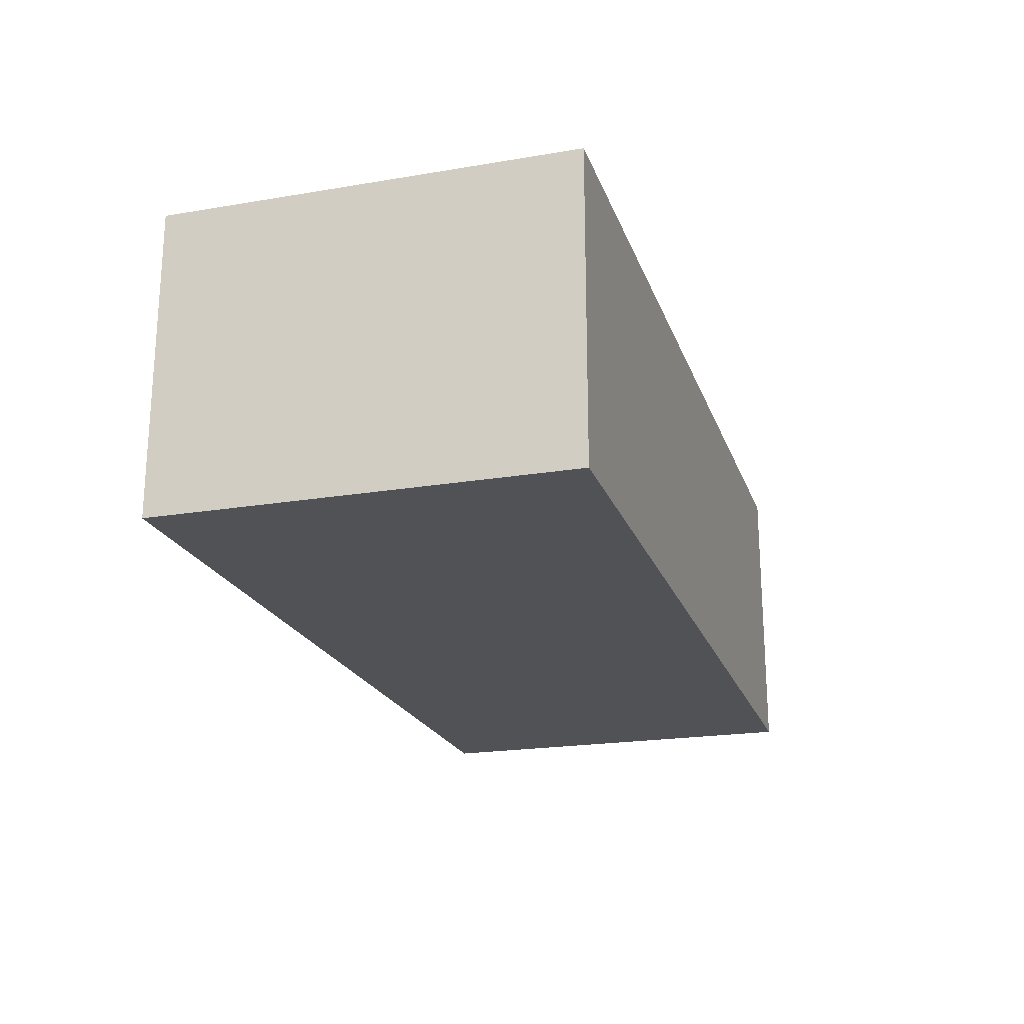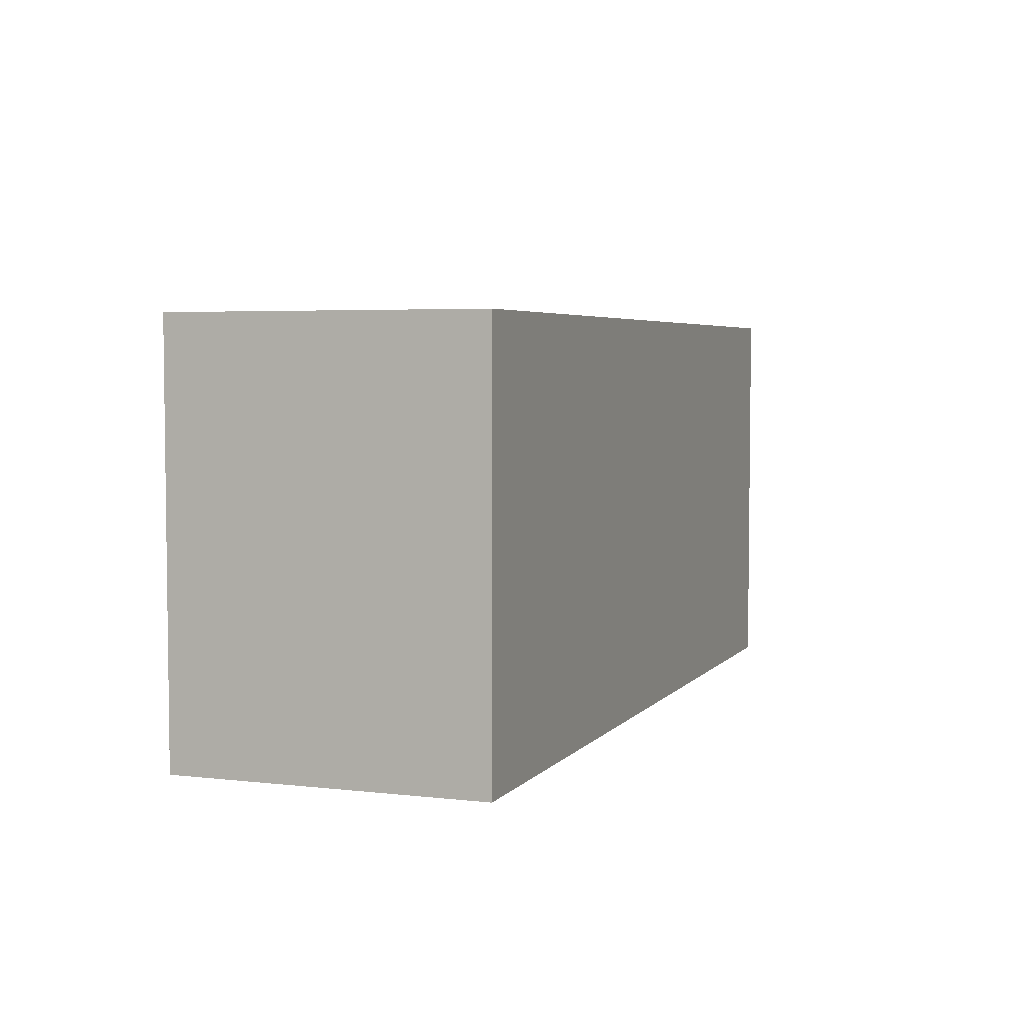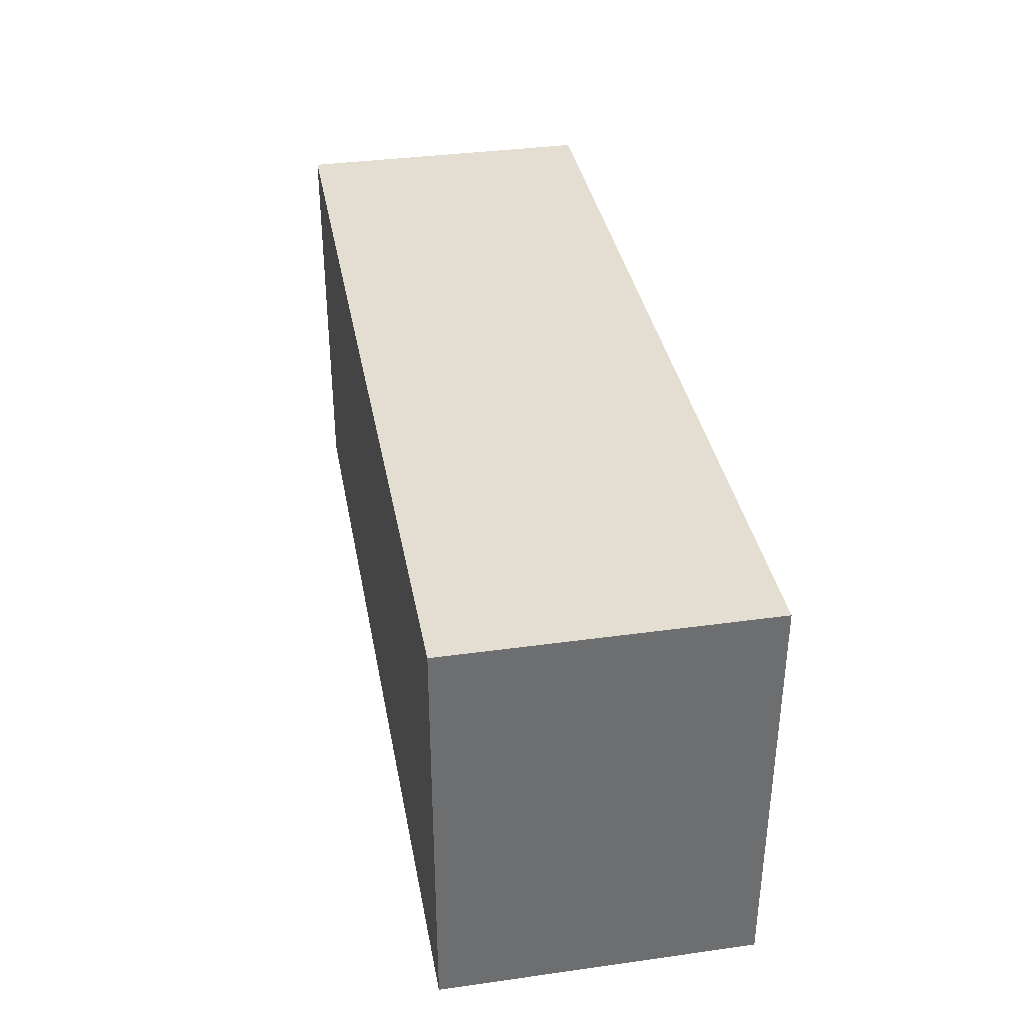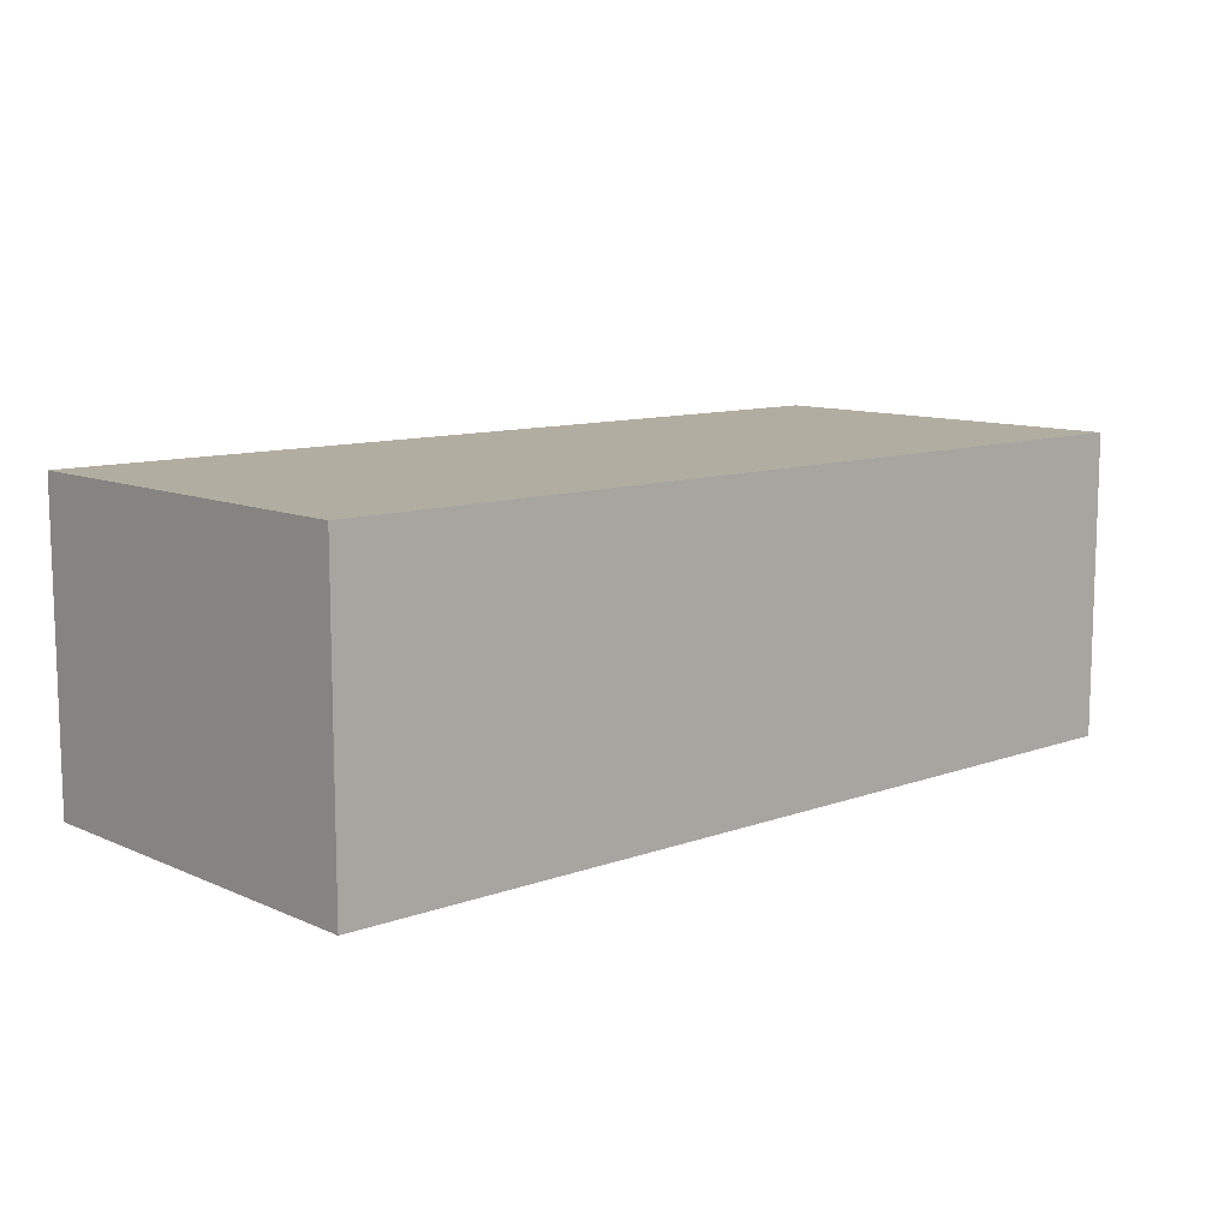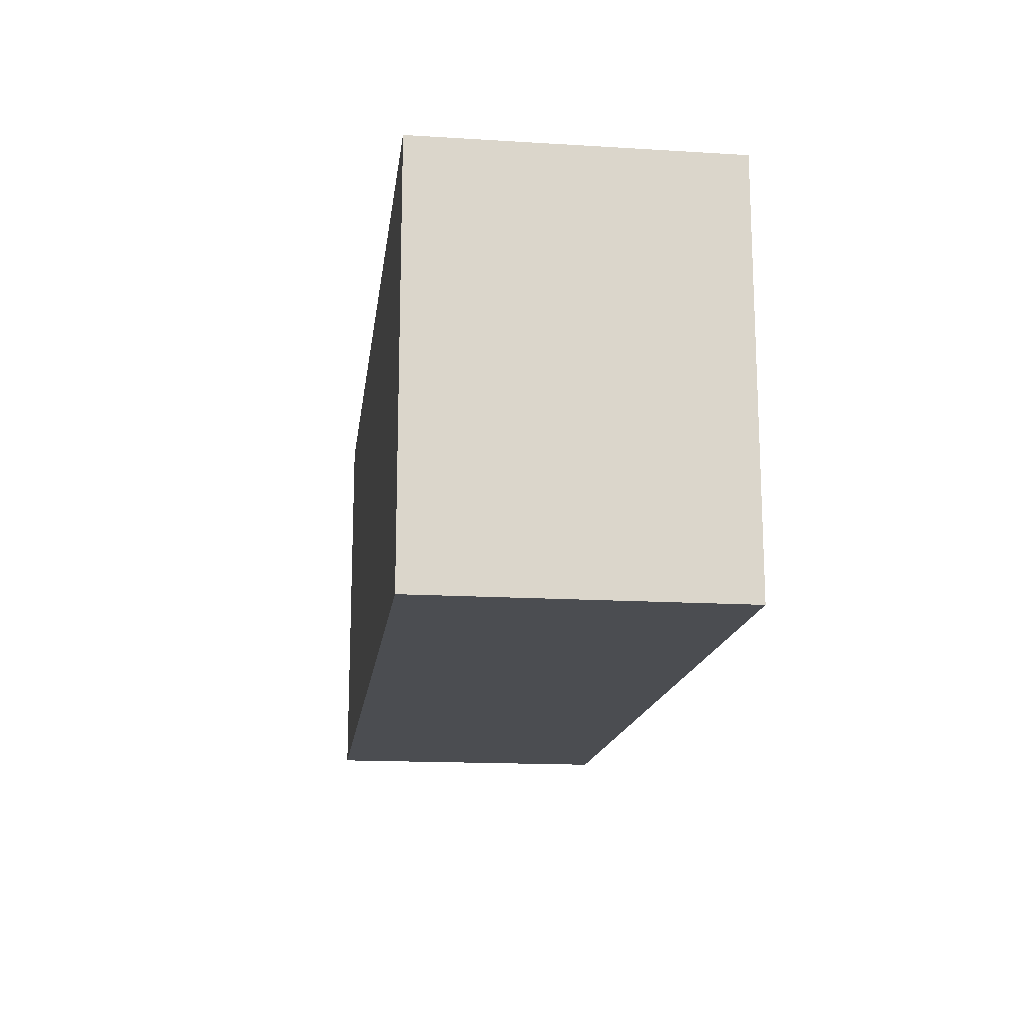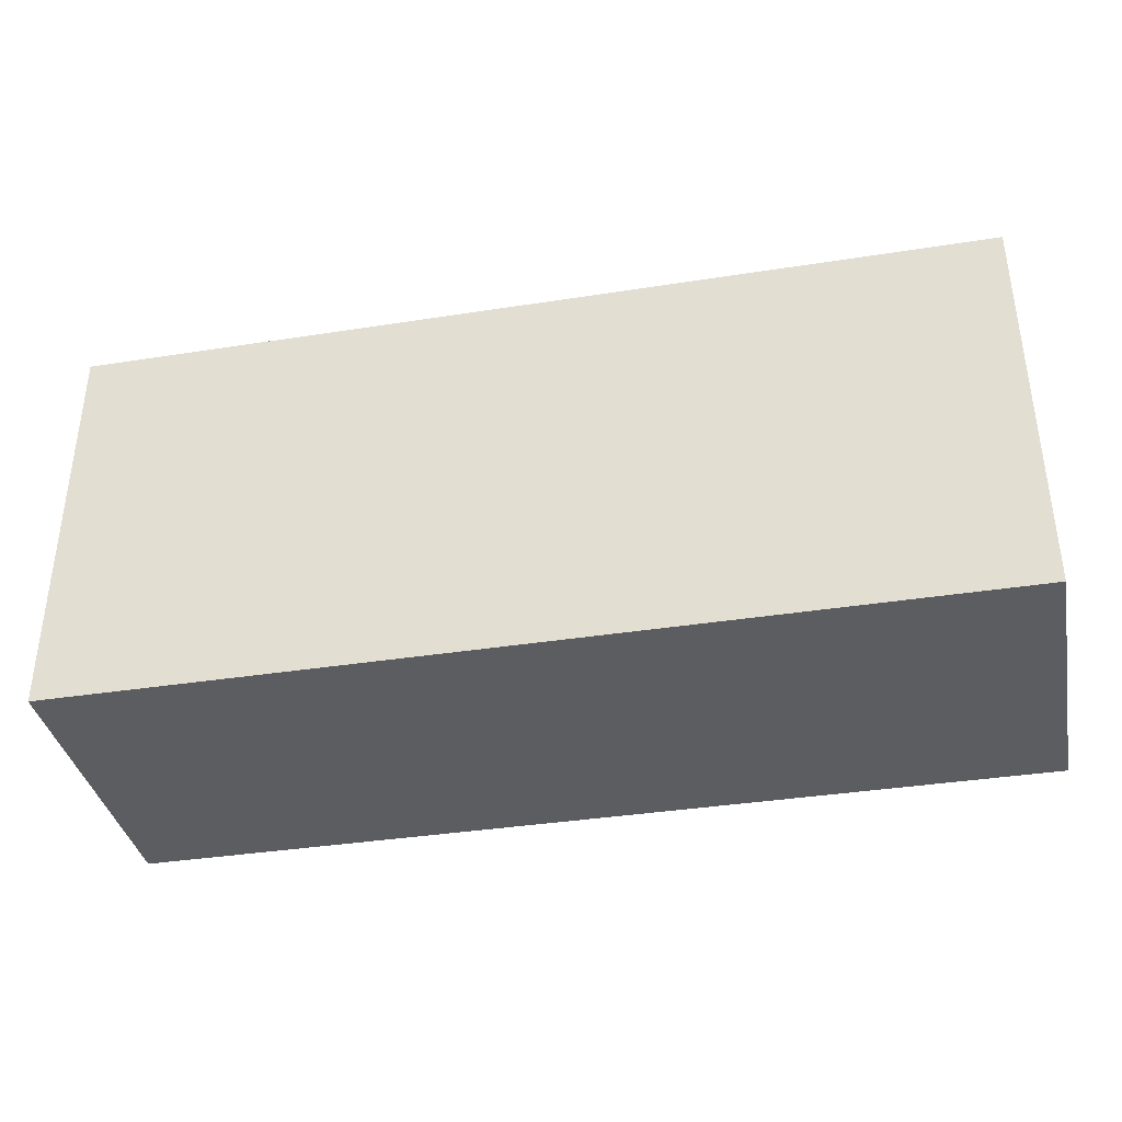
<metadata>
{"format":"obj","ext":"obj","renderer":"f3d","projection":"perspective","resolution":1024,"background":"white","views":[{"elev":-21.1,"azim":106.7,"up":"+Y"},{"elev":4.5,"azim":110.4,"up":"+Z"},{"elev":36.2,"azim":79.7,"up":"+Z"},{"elev":10.5,"azim":-42.3,"up":"+Y"},{"elev":-15.9,"azim":-97.2,"up":"+Z"},{"elev":-37.2,"azim":-168.6,"up":"+Z"}]}
</metadata>
<code>
v 0 6 8
v 0 0 8
v 18 0 8
v 18 6 8
v 0 0 8
v 0 6 8
v 0 6 0
v 0 0 0
v 0 0 0
v 0 6 0
v 18 6 0
v 18 0 0
v 0 0 8
v 0 0 0
v 18 0 0
v 18 0 8
v 0 6 0
v 0 6 8
v 18 6 8
v 18 6 0
v 18 6 8
v 18 0 8
v 18 0 0
v 18 6 0
f 1 2 4
f 4 2 3
f 6 7 5
f 5 7 8
f 9 10 12
f 12 10 11
f 13 14 16
f 16 14 15
f 17 18 20
f 20 18 19
f 22 23 21
f 21 23 24

</code>
